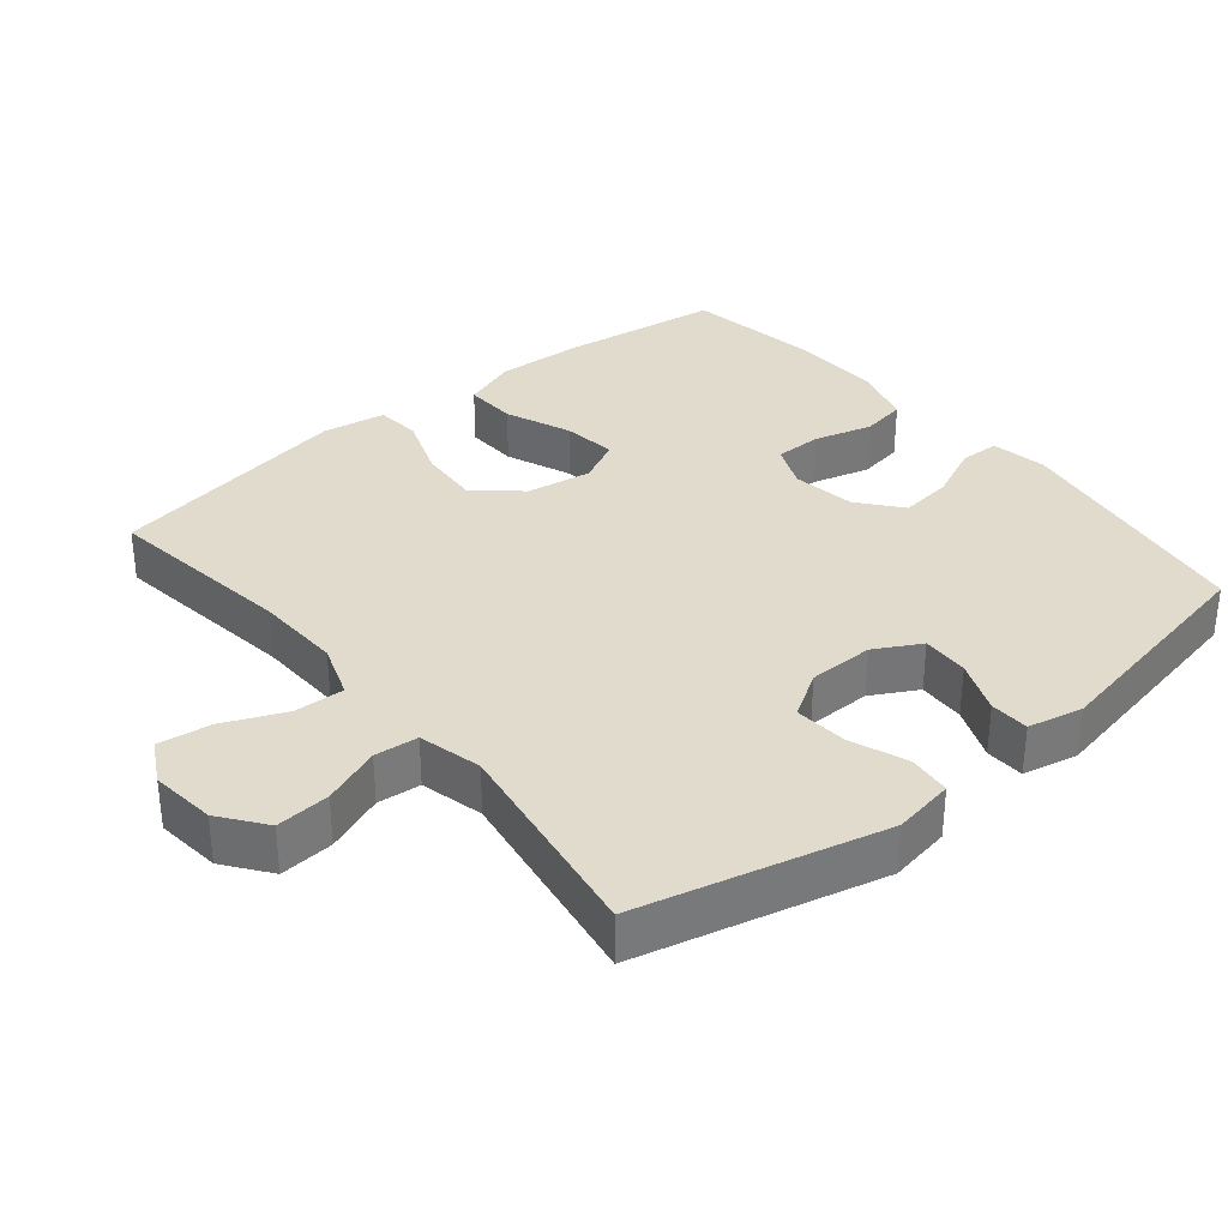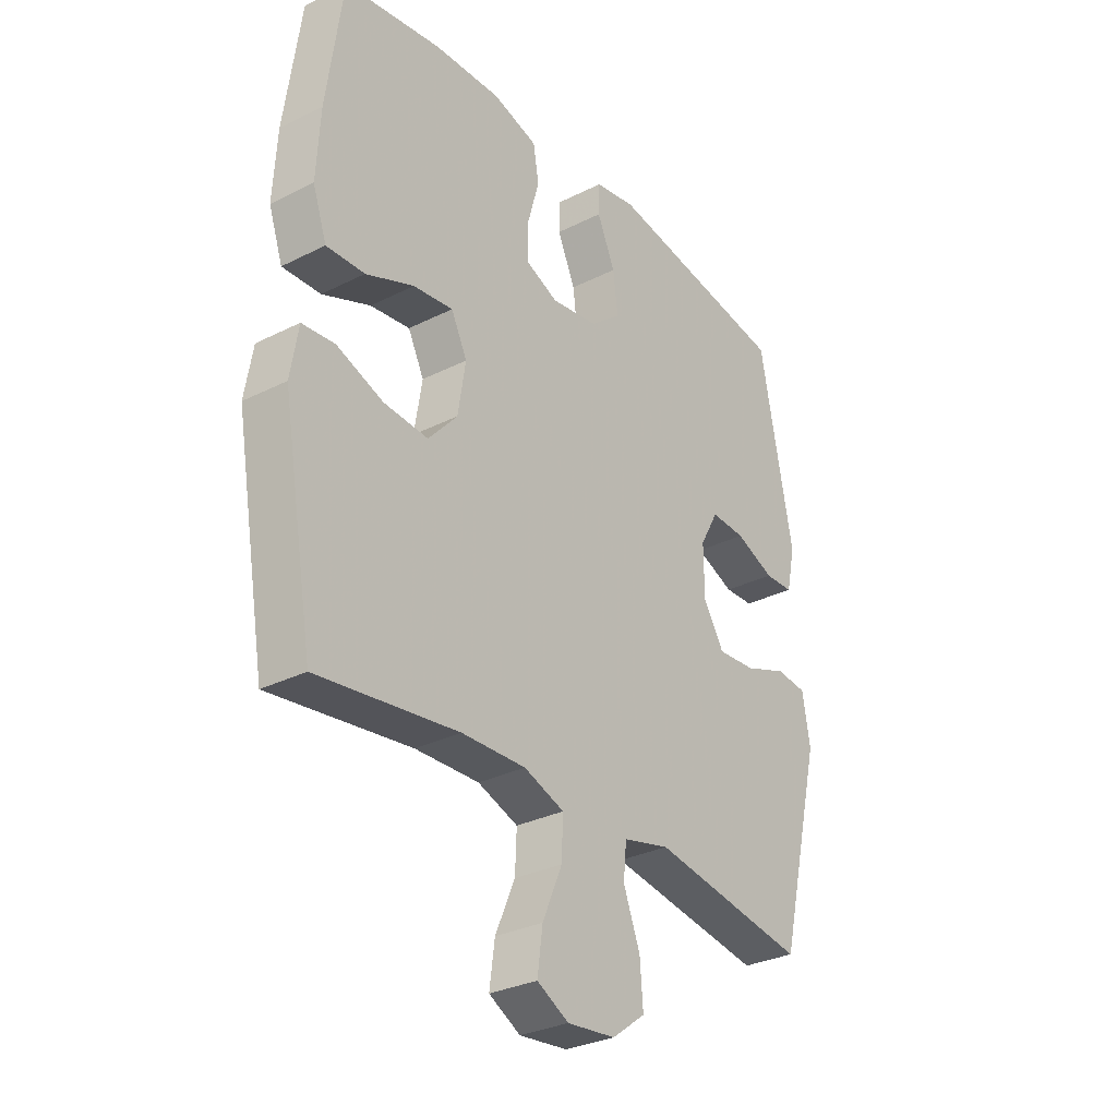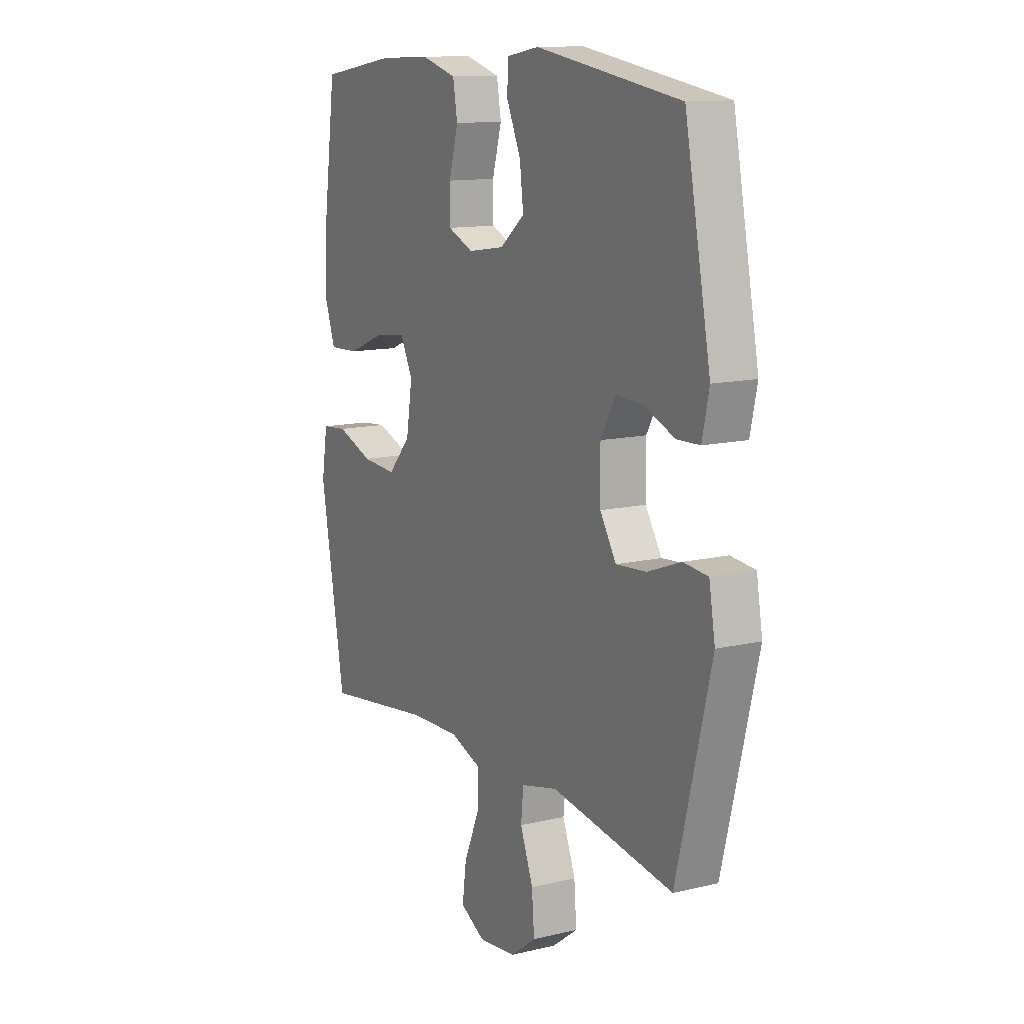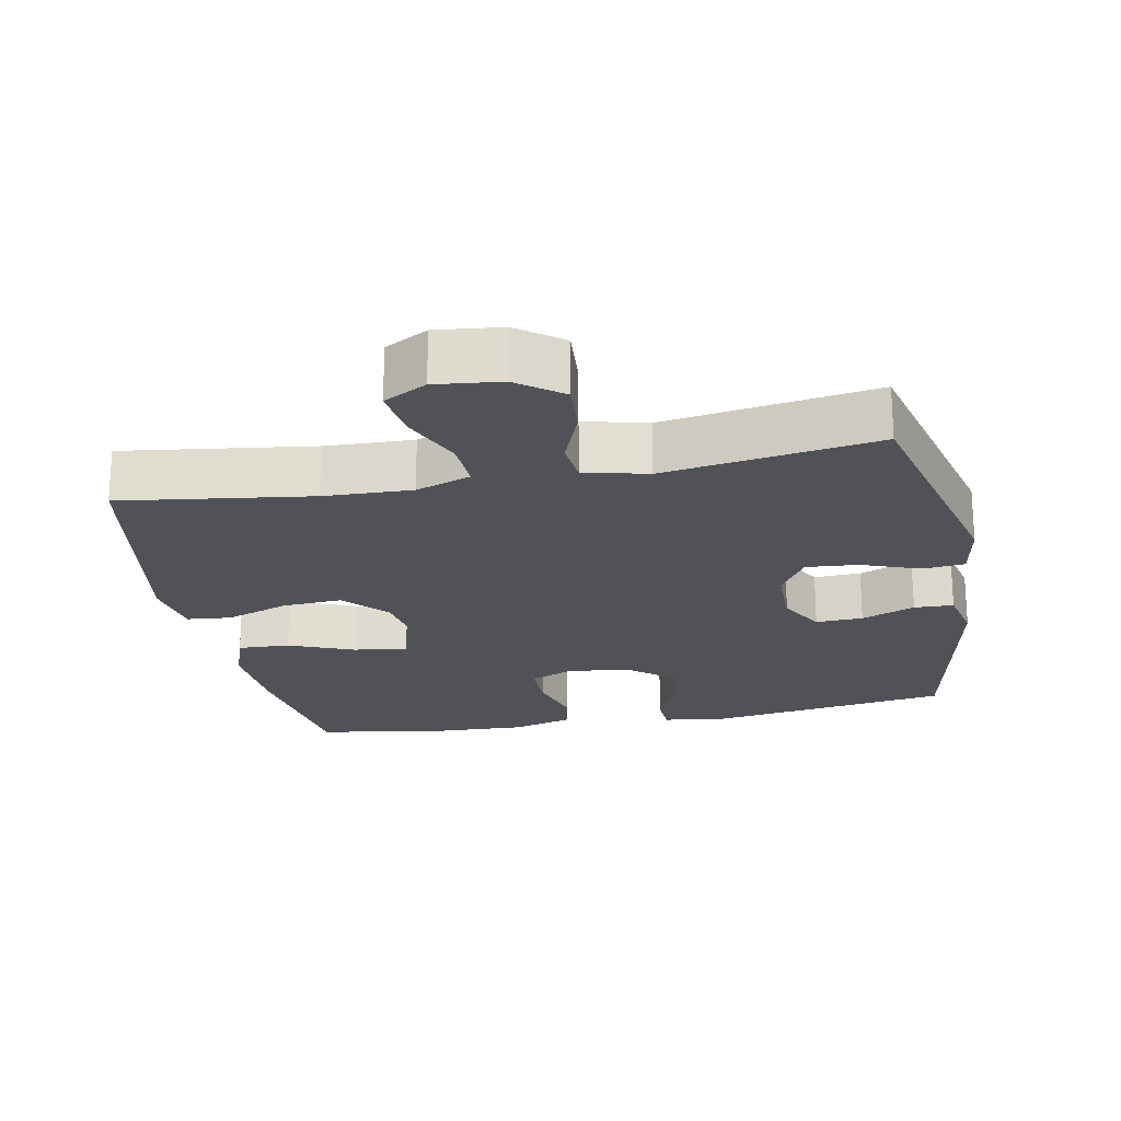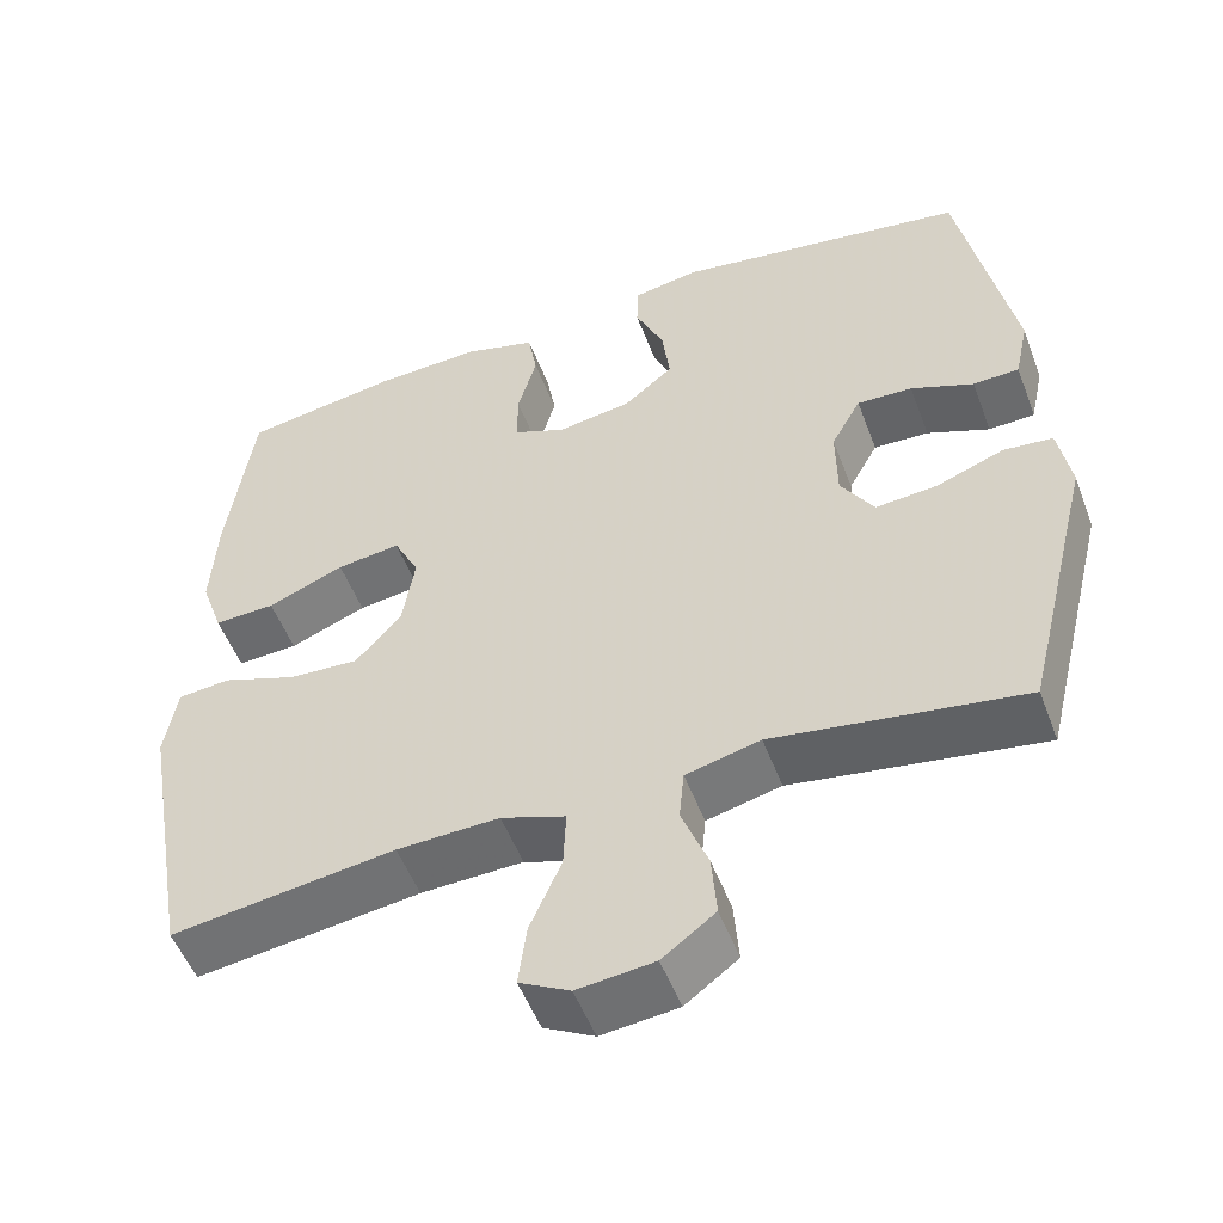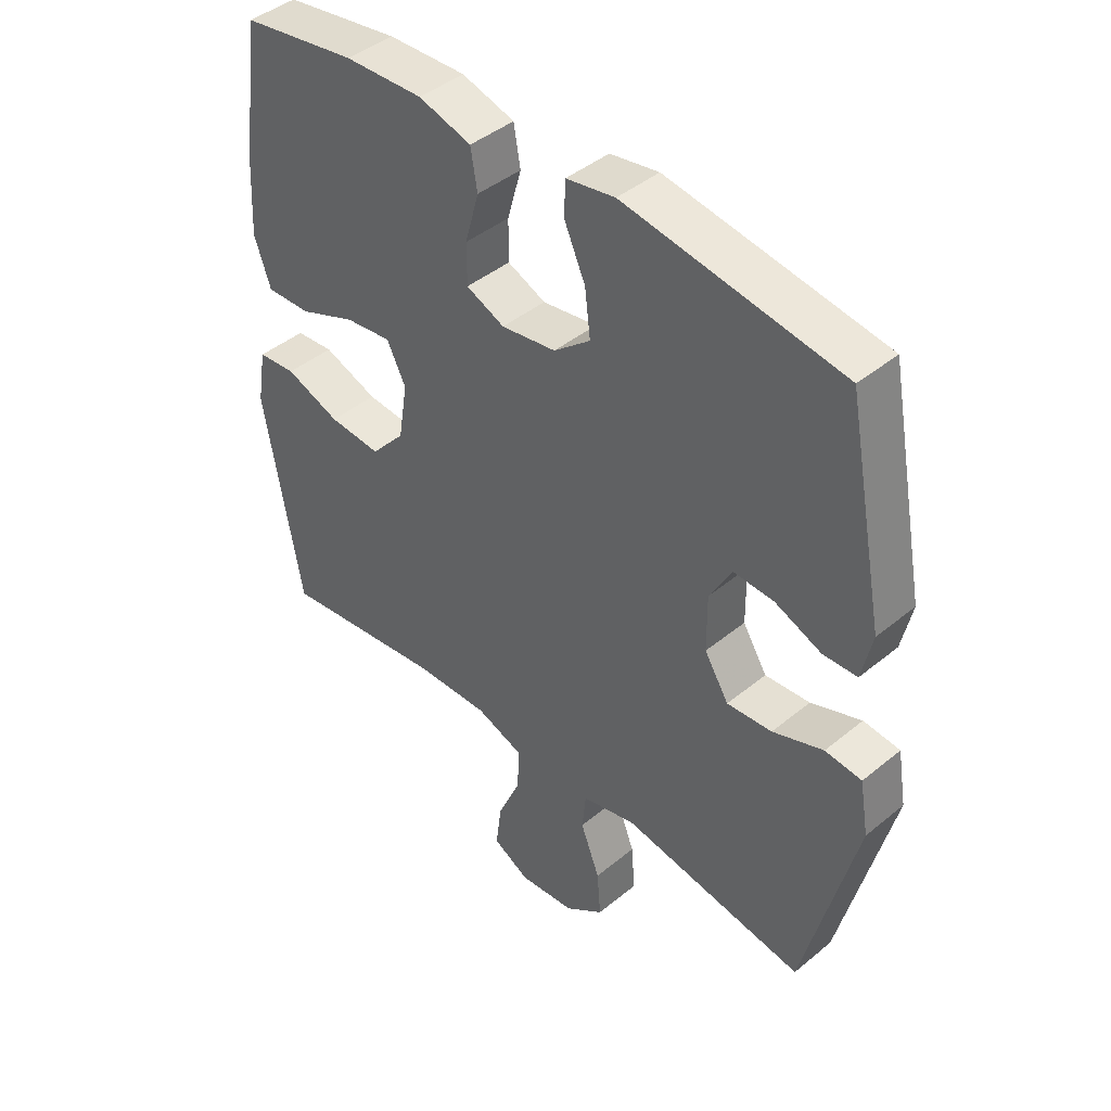
<metadata>
{"format":"obj","ext":"obj","renderer":"f3d","projection":"perspective","resolution":1024,"background":"white","views":[{"elev":33.8,"azim":-129.5,"up":"+Y"},{"elev":-30.7,"azim":125.9,"up":"+Z"},{"elev":12.6,"azim":-119.0,"up":"+Z"},{"elev":-21.6,"azim":-169.0,"up":"+Y"},{"elev":-52.4,"azim":-159.5,"up":"+Z"},{"elev":43.2,"azim":-134.2,"up":"+Z"}]}
</metadata>
<code>
v 0.5 0.07 0.5
v 0.531 0.07 0.274
v 0.538 0.07 0.15
v 0.511 0.07 0.072
v 0.437 0.07 0.075
v 0.344 0.07 0.113
v 0.267 0.07 0.123
v 0.236 0.07 0.061
v 0.251 0.07 -0.032
v 0.307 0.07 -0.095
v 0.393 0.07 -0.089
v 0.483 0.07 -0.056
v 0.546 0.07 -0.062
v 0.561 0.07 -0.152
v 0.5 0.07 -0.5
v 0.229 0.07 -0.463
v 0.105 0.07 -0.459
v 0.027 0.07 -0.487
v 0.03 0.07 -0.558
v 0.068 0.07 -0.646
v 0.078 0.07 -0.721
v 0.017 0.07 -0.754
v -0.076 0.07 -0.744
v -0.14 0.07 -0.696
v -0.134 0.07 -0.619
v -0.102 0.07 -0.536
v -0.108 0.07 -0.474
v -0.198 0.07 -0.452
v -0.5 0.07 -0.5
v -0.585 0.07 -0.154
v -0.57 0.07 -0.067
v -0.51 0.07 -0.061
v -0.427 0.07 -0.092
v -0.353 0.07 -0.098
v -0.313 0.07 -0.034
v -0.312 0.07 0.059
v -0.348 0.07 0.124
v -0.415 0.07 0.121
v -0.491 0.07 0.09
v -0.547 0.07 0.092
v -0.564 0.07 0.17
v -0.5 0.07 0.5
v -0.144 0.07 0.556
v -0.064 0.07 0.542
v -0.062 0.07 0.486
v -0.097 0.07 0.408
v -0.106 0.07 0.333
v -0.046 0.07 0.284
v 0.044 0.07 0.27
v 0.107 0.07 0.297
v 0.107 0.07 0.364
v 0.084 0.07 0.446
v 0.095 0.07 0.51
v 0.182 0.07 0.535
v 0.311 0.07 0.53
v 0.5 0 0.5
v 0.531 0 0.274
v 0.538 0 0.15
v 0.511 0 0.072
v 0.437 0 0.075
v 0.344 0 0.113
v 0.267 0 0.123
v 0.236 0 0.061
v 0.251 0 -0.032
v 0.307 0 -0.095
v 0.393 0 -0.089
v 0.483 0 -0.056
v 0.546 0 -0.062
v 0.561 0 -0.152
v 0.5 0 -0.5
v 0.229 0 -0.463
v 0.105 0 -0.459
v 0.027 0 -0.487
v 0.03 0 -0.558
v 0.068 0 -0.646
v 0.078 0 -0.721
v 0.017 0 -0.754
v -0.076 0 -0.744
v -0.14 0 -0.696
v -0.134 0 -0.619
v -0.102 0 -0.536
v -0.108 0 -0.474
v -0.198 0 -0.452
v -0.5 0 -0.5
v -0.585 0 -0.154
v -0.57 0 -0.067
v -0.51 0 -0.061
v -0.427 0 -0.092
v -0.353 0 -0.098
v -0.313 0 -0.034
v -0.312 0 0.059
v -0.348 0 0.124
v -0.415 0 0.121
v -0.491 0 0.09
v -0.547 0 0.092
v -0.564 0 0.17
v -0.5 0 0.5
v -0.144 0 0.556
v -0.064 0 0.542
v -0.062 0 0.486
v -0.097 0 0.408
v -0.106 0 0.333
v -0.046 0 0.284
v 0.044 0 0.27
v 0.107 0 0.297
v 0.107 0 0.364
v 0.084 0 0.446
v 0.095 0 0.51
v 0.182 0 0.535
v 0.311 0 0.53
f 51 52 53 54
f 50 51 54 55
f 43 44 45 46
f 43 46 47
f 42 43 47
f 41 42 47 48
f 38 39 40 41
f 37 38 41 48
f 30 31 32 33
f 28 29 30 33
f 27 28 33 34
f 23 24 25 26
f 23 26 27
f 22 23 27
f 19 20 21 22
f 18 19 22 27
f 17 18 27 34
f 13 14 15 16
f 11 12 13 16
f 10 11 16 17
f 9 10 17 34
f 3 4 5 6
f 3 6 7
f 2 3 7
f 50 55 1 2
f 49 50 2 7
f 36 37 48 49
f 35 36 49 7
f 8 9 34 35
f 7 8 35
f 109 108 107 106
f 110 109 106 105
f 101 100 99 98
f 102 101 98
f 102 98 97
f 103 102 97 96
f 96 95 94 93
f 103 96 93 92
f 88 87 86 85
f 88 85 84 83
f 89 88 83 82
f 81 80 79 78
f 82 81 78
f 82 78 77
f 77 76 75 74
f 82 77 74 73
f 89 82 73 72
f 71 70 69 68
f 71 68 67 66
f 72 71 66 65
f 89 72 65 64
f 61 60 59 58
f 62 61 58
f 62 58 57
f 57 56 110 105
f 62 57 105 104
f 104 103 92 91
f 62 104 91 90
f 90 89 64 63
f 90 63 62
f 1 56 57 2
f 2 57 58 3
f 3 58 59 4
f 4 59 60 5
f 5 60 61 6
f 6 61 62 7
f 7 62 63 8
f 8 63 64 9
f 9 64 65 10
f 10 65 66 11
f 11 66 67 12
f 12 67 68 13
f 13 68 69 14
f 14 69 70 15
f 15 70 71 16
f 16 71 72 17
f 17 72 73 18
f 18 73 74 19
f 19 74 75 20
f 20 75 76 21
f 21 76 77 22
f 22 77 78 23
f 23 78 79 24
f 24 79 80 25
f 25 80 81 26
f 26 81 82 27
f 27 82 83 28
f 28 83 84 29
f 29 84 85 30
f 30 85 86 31
f 31 86 87 32
f 32 87 88 33
f 33 88 89 34
f 34 89 90 35
f 35 90 91 36
f 36 91 92 37
f 37 92 93 38
f 38 93 94 39
f 39 94 95 40
f 40 95 96 41
f 41 96 97 42
f 42 97 98 43
f 43 98 99 44
f 44 99 100 45
f 45 100 101 46
f 46 101 102 47
f 47 102 103 48
f 48 103 104 49
f 49 104 105 50
f 50 105 106 51
f 51 106 107 52
f 52 107 108 53
f 53 108 109 54
f 54 109 110 55
f 55 110 56 1

</code>
